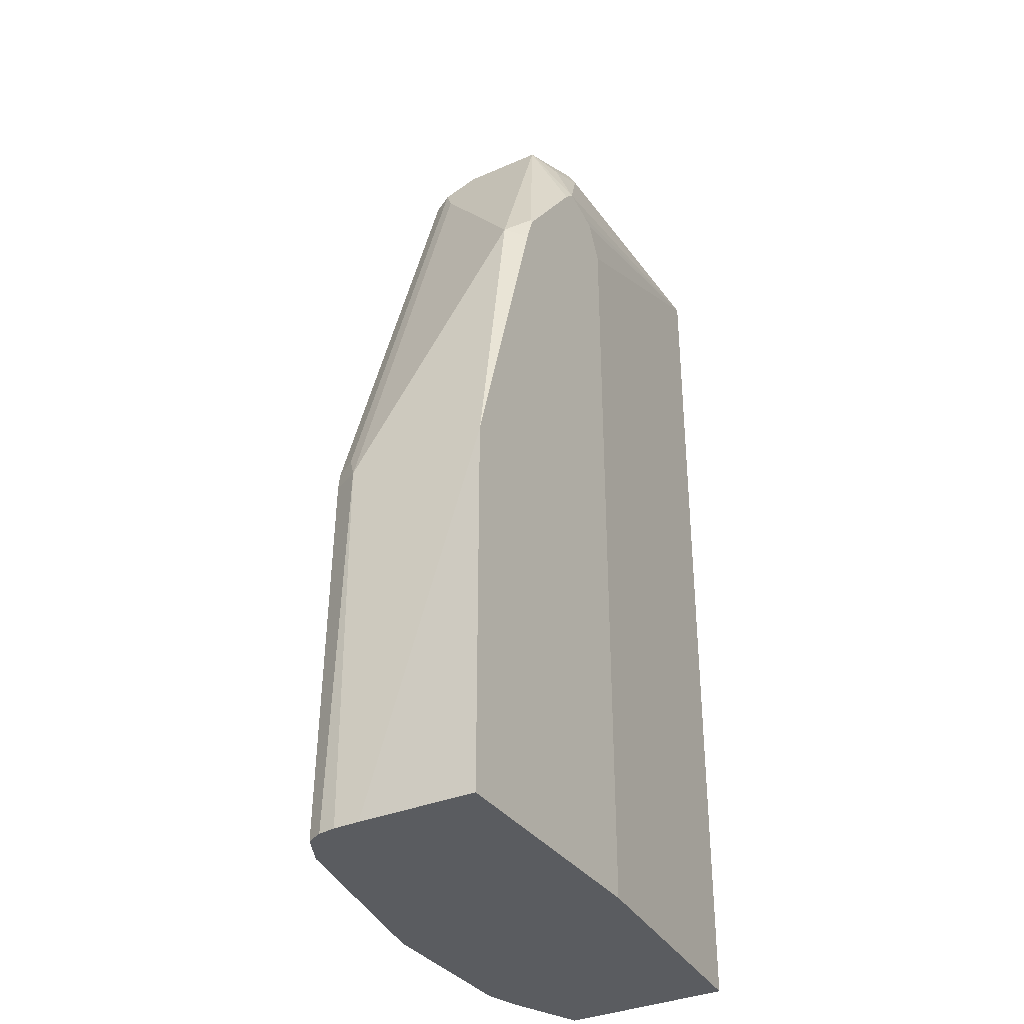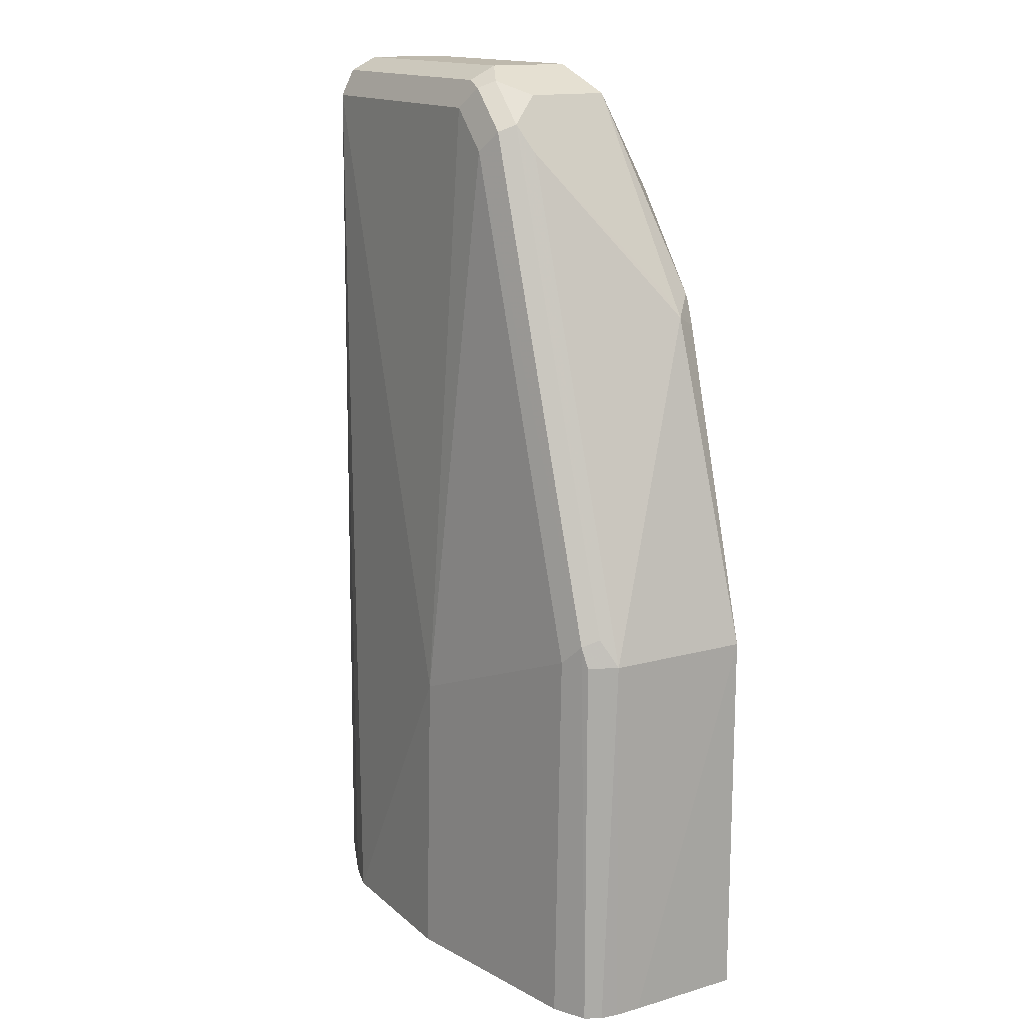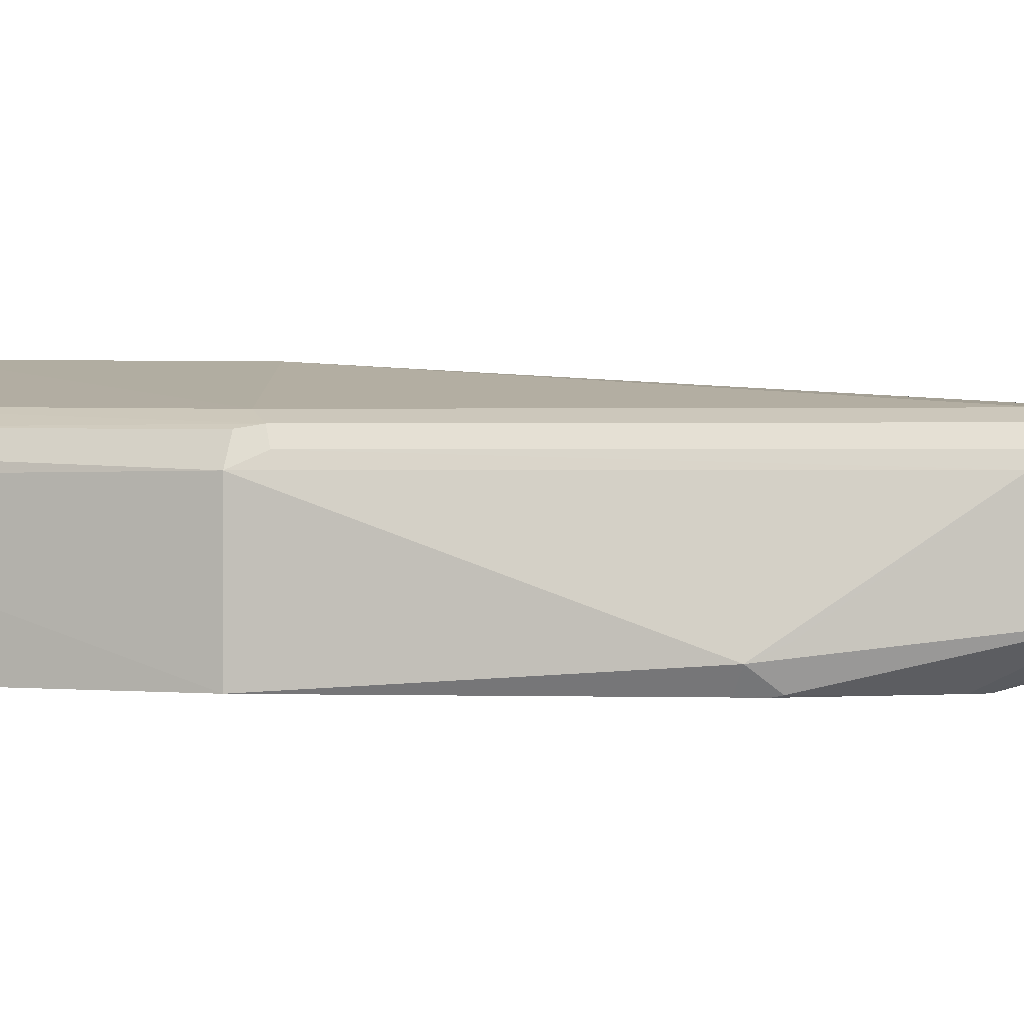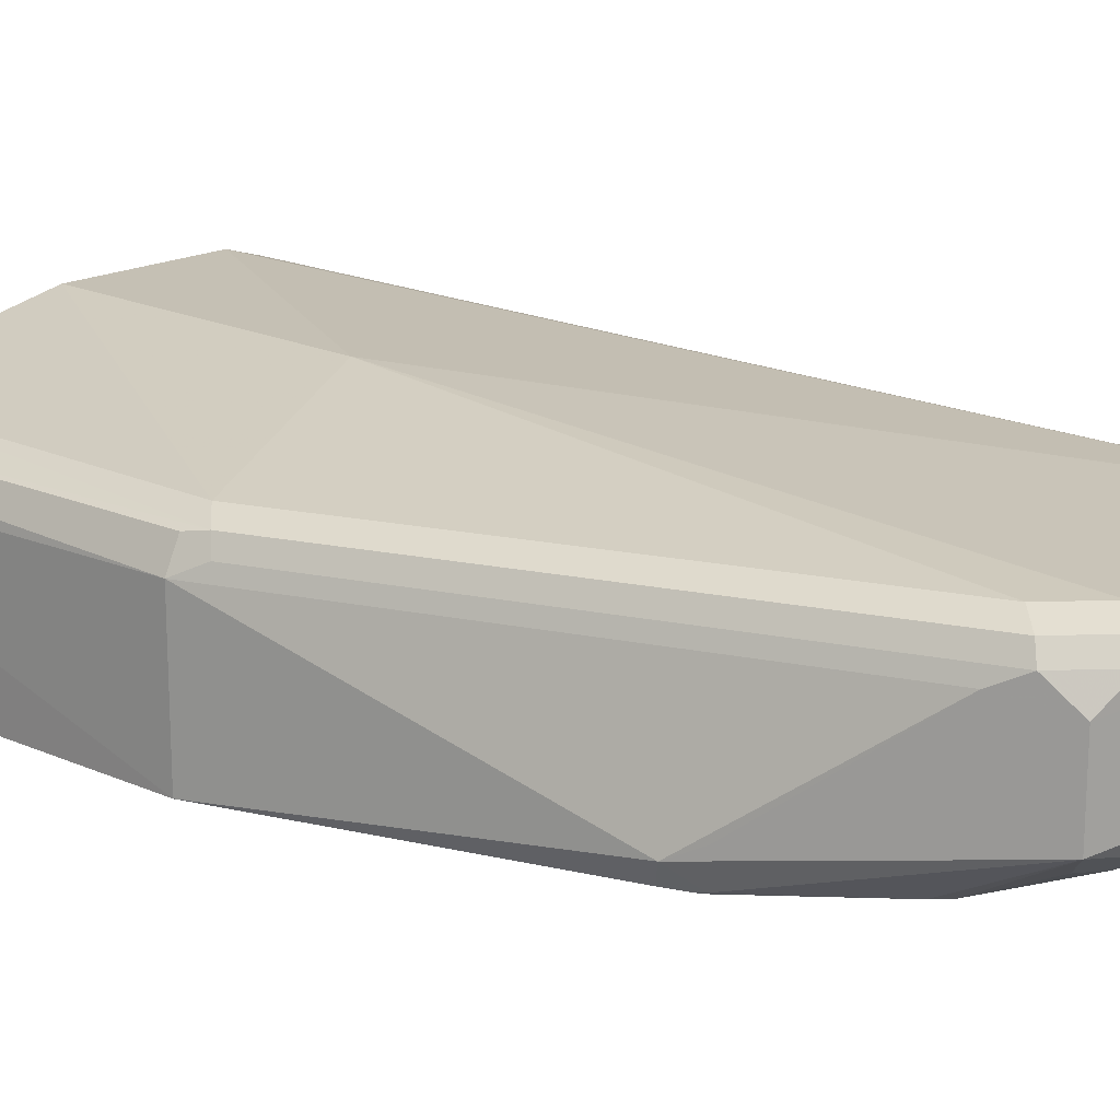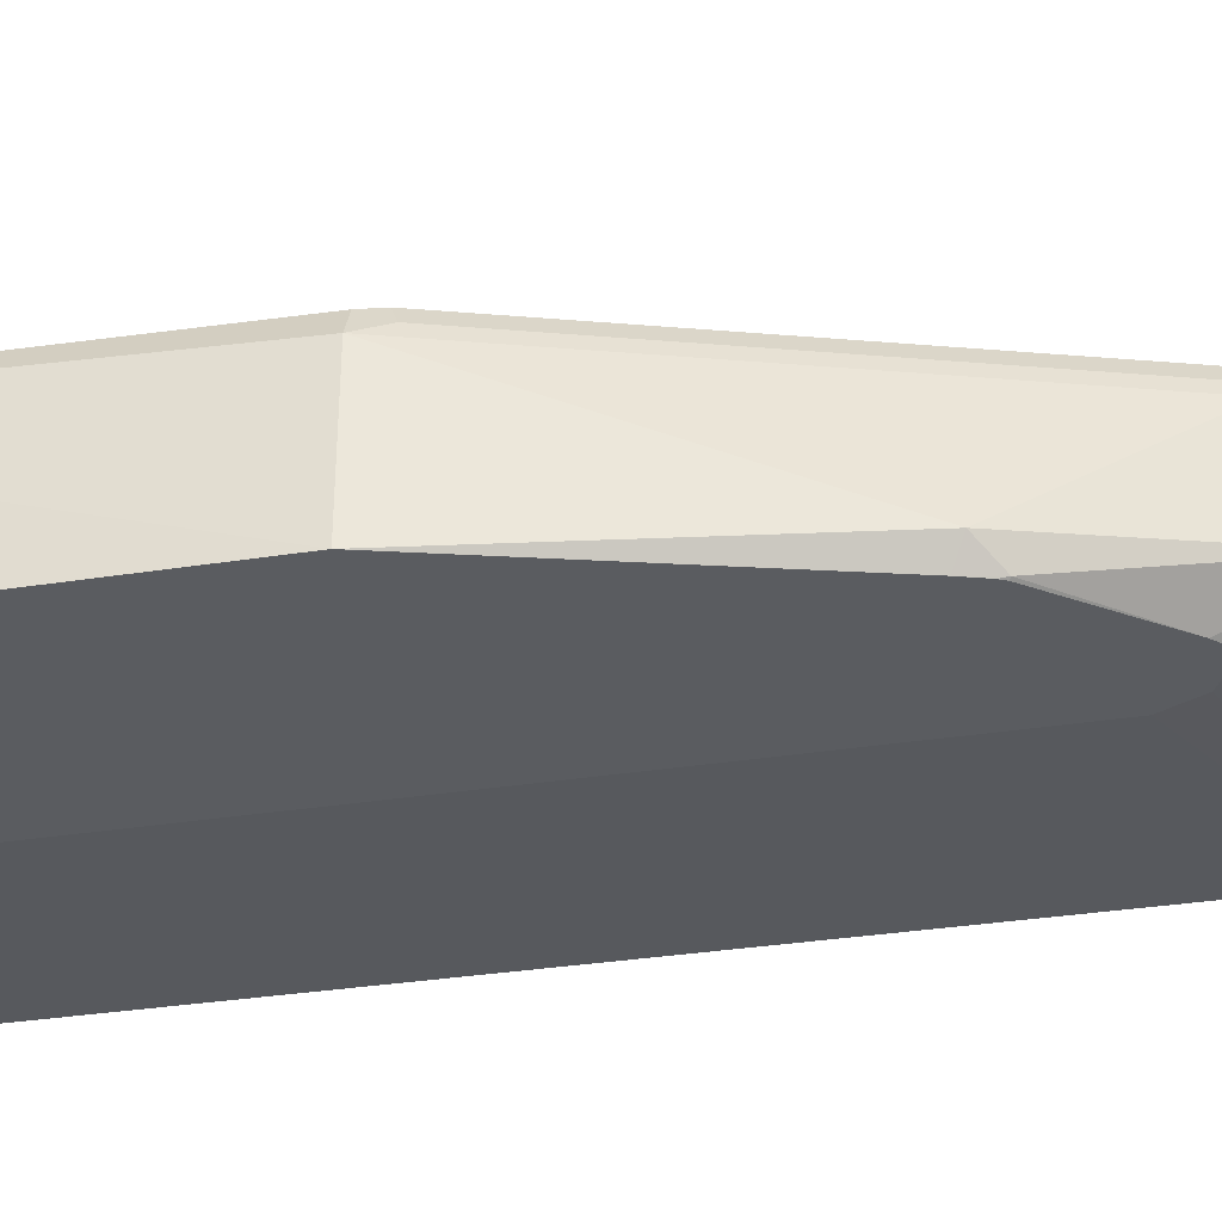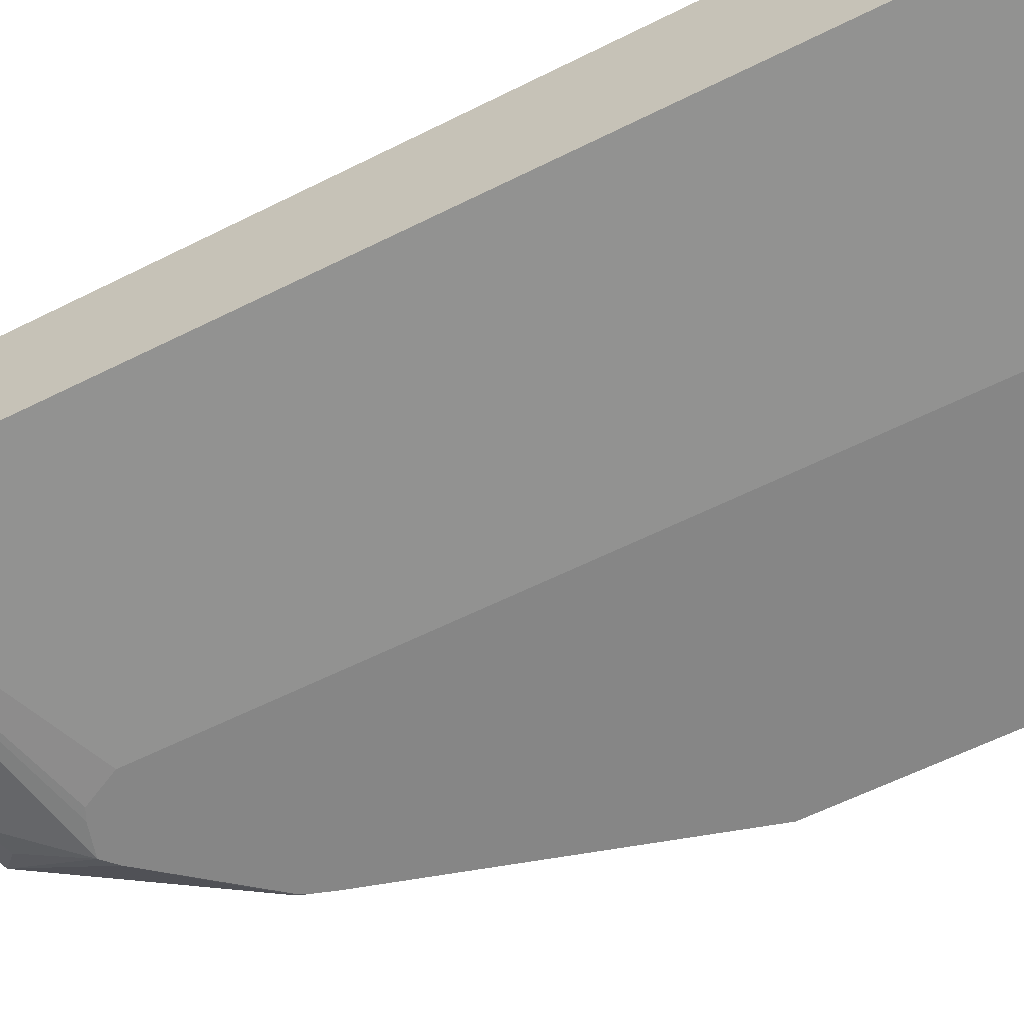
<metadata>
{"format":"obj","ext":"obj","renderer":"f3d","projection":"perspective","resolution":1024,"background":"white","views":[{"elev":-34.4,"azim":-59.5,"up":"+Z"},{"elev":15.1,"azim":-120.3,"up":"+Z"},{"elev":0.4,"azim":-67.5,"up":"+Y"},{"elev":17.3,"azim":-48.5,"up":"+Y"},{"elev":-33.9,"azim":-78.0,"up":"+Y"},{"elev":-62.2,"azim":116.7,"up":"+Y"}]}
</metadata>
<code>
v -0.3129 -0.1159 0.04666
v -0.3129 -0.105 0.04666
v -0.3118 -0.1653 0.04666
v -0.3118 -0.1653 0.2079
v -0.3118 -0.0977 0.04666
v -0.3118 -0.1039 0.2079
v -0.2039 -0.1653 0.04666
v -0.2725 -0.1653 0.3417
v -0.2772 -0.1559 0.3465
v -0.3084 -0.0909 0.04666
v -0.306 -0.09239 0.2079
v -0.2425 -0.1039 0.4157
v -0.306 -0.09817 0.2195
v -0.3031 -0.09095 0.2166
v -0.09256 -0.1559 0.04666
v -0.2039 -0.1653 0.3811
v -0.2692 -0.1653 0.3516
v -0.2685 -0.1646 0.3551
v -0.231 -0.1444 0.4388
v -0.2714 -0.1501 0.358
v -0.2945 -0.08394 0.04666
v -0.231 -0.1097 0.4388
v -0.2367 -0.09817 0.4273
v -0.2945 -0.08662 0.2079
v -0.2338 -0.09095 0.4244
v -0.2252 -0.08662 0.4157
v -0.09256 -0.1559 0.433
v -0.09256 -0.08394 0.04666
v -0.2057 -0.1653 0.3847
v -0.2678 -0.1653 0.3544
v -0.2346 -0.1653 0.397
v -0.2292 -0.1653 0.4024
v -0.2223 -0.153 0.4302
v -0.2021 -0.1501 0.4446
v -0.2079 -0.1386 0.4504
v -0.2079 -0.06662 0.04666
v -0.2079 -0.1039 0.4504
v -0.2194 -0.09817 0.4446
v -0.2079 -0.06929 0.1733
v -0.2165 -0.09095 0.4417
v -0.2079 -0.08662 0.433
v -0.09256 -0.1529 0.439
v -0.2079 -0.1559 0.433
v -0.2159 -0.1653 0.3984
v -0.2114 -0.1653 0.3962
v -0.1232 -0.07121 0.04666
v -0.09256 -0.08662 0.433
v -0.09256 -0.1501 0.4446
v -0.09256 -0.1386 0.4504
v -0.1386 -0.06662 0.04666
v -0.09256 -0.1039 0.4504
v -0.09256 -0.09636 0.4466
v -0.2079 -0.09239 0.4446
v -0.09256 -0.09239 0.4446
f 19 37 22
f 24 39 36
f 23 40 25
f 23 38 40
f 22 38 23
f 25 40 41
f 22 37 38
f 21 24 36
f 19 31 32
f 19 22 20
f 24 26 39
f 18 31 19
f 19 34 35
f 19 43 34
f 19 33 43
f 19 32 33
f 18 30 31
f 17 30 18
f 15 42 27
f 15 48 42
f 25 41 26
f 15 49 48
f 19 35 37
f 26 41 39
f 36 39 50
f 27 43 32
f 15 51 49
f 52 54 53
f 46 50 47
f 41 54 47
f 41 53 54
f 40 53 41
f 39 47 50
f 39 41 47
f 37 40 38
f 37 53 40
f 37 52 53
f 37 51 52
f 35 51 37
f 35 49 51
f 34 49 35
f 34 48 49
f 34 42 48
f 34 43 42
f 32 43 33
f 28 46 47
f 27 45 29
f 27 44 45
f 27 32 44
f 27 42 43
f 15 52 51
f 16 27 29
f 15 47 54
f 3 17 8
f 3 30 17
f 3 31 30
f 3 32 31
f 3 44 32
f 3 45 44
f 3 29 45
f 3 16 29
f 3 7 16
f 2 6 5
f 1 6 2
f 1 4 6
f 1 3 4
f 1 15 7
f 1 28 15
f 1 46 28
f 1 50 46
f 1 36 50
f 1 21 36
f 1 10 21
f 1 5 10
f 1 2 5
f 15 54 52
f 3 8 4
f 4 8 9
f 1 7 3
f 5 6 11
f 15 28 47
f 4 9 6
f 14 26 24
f 14 25 26
f 14 24 21
f 13 25 14
f 12 23 13
f 12 22 23
f 12 20 22
f 10 14 21
f 10 11 14
f 13 23 25
f 9 19 20
f 5 11 10
f 9 20 12
f 6 12 13
f 6 13 14
f 6 9 12
f 7 15 27
f 6 14 11
f 7 27 16
f 8 17 18
f 8 18 9
f 9 18 19

</code>
